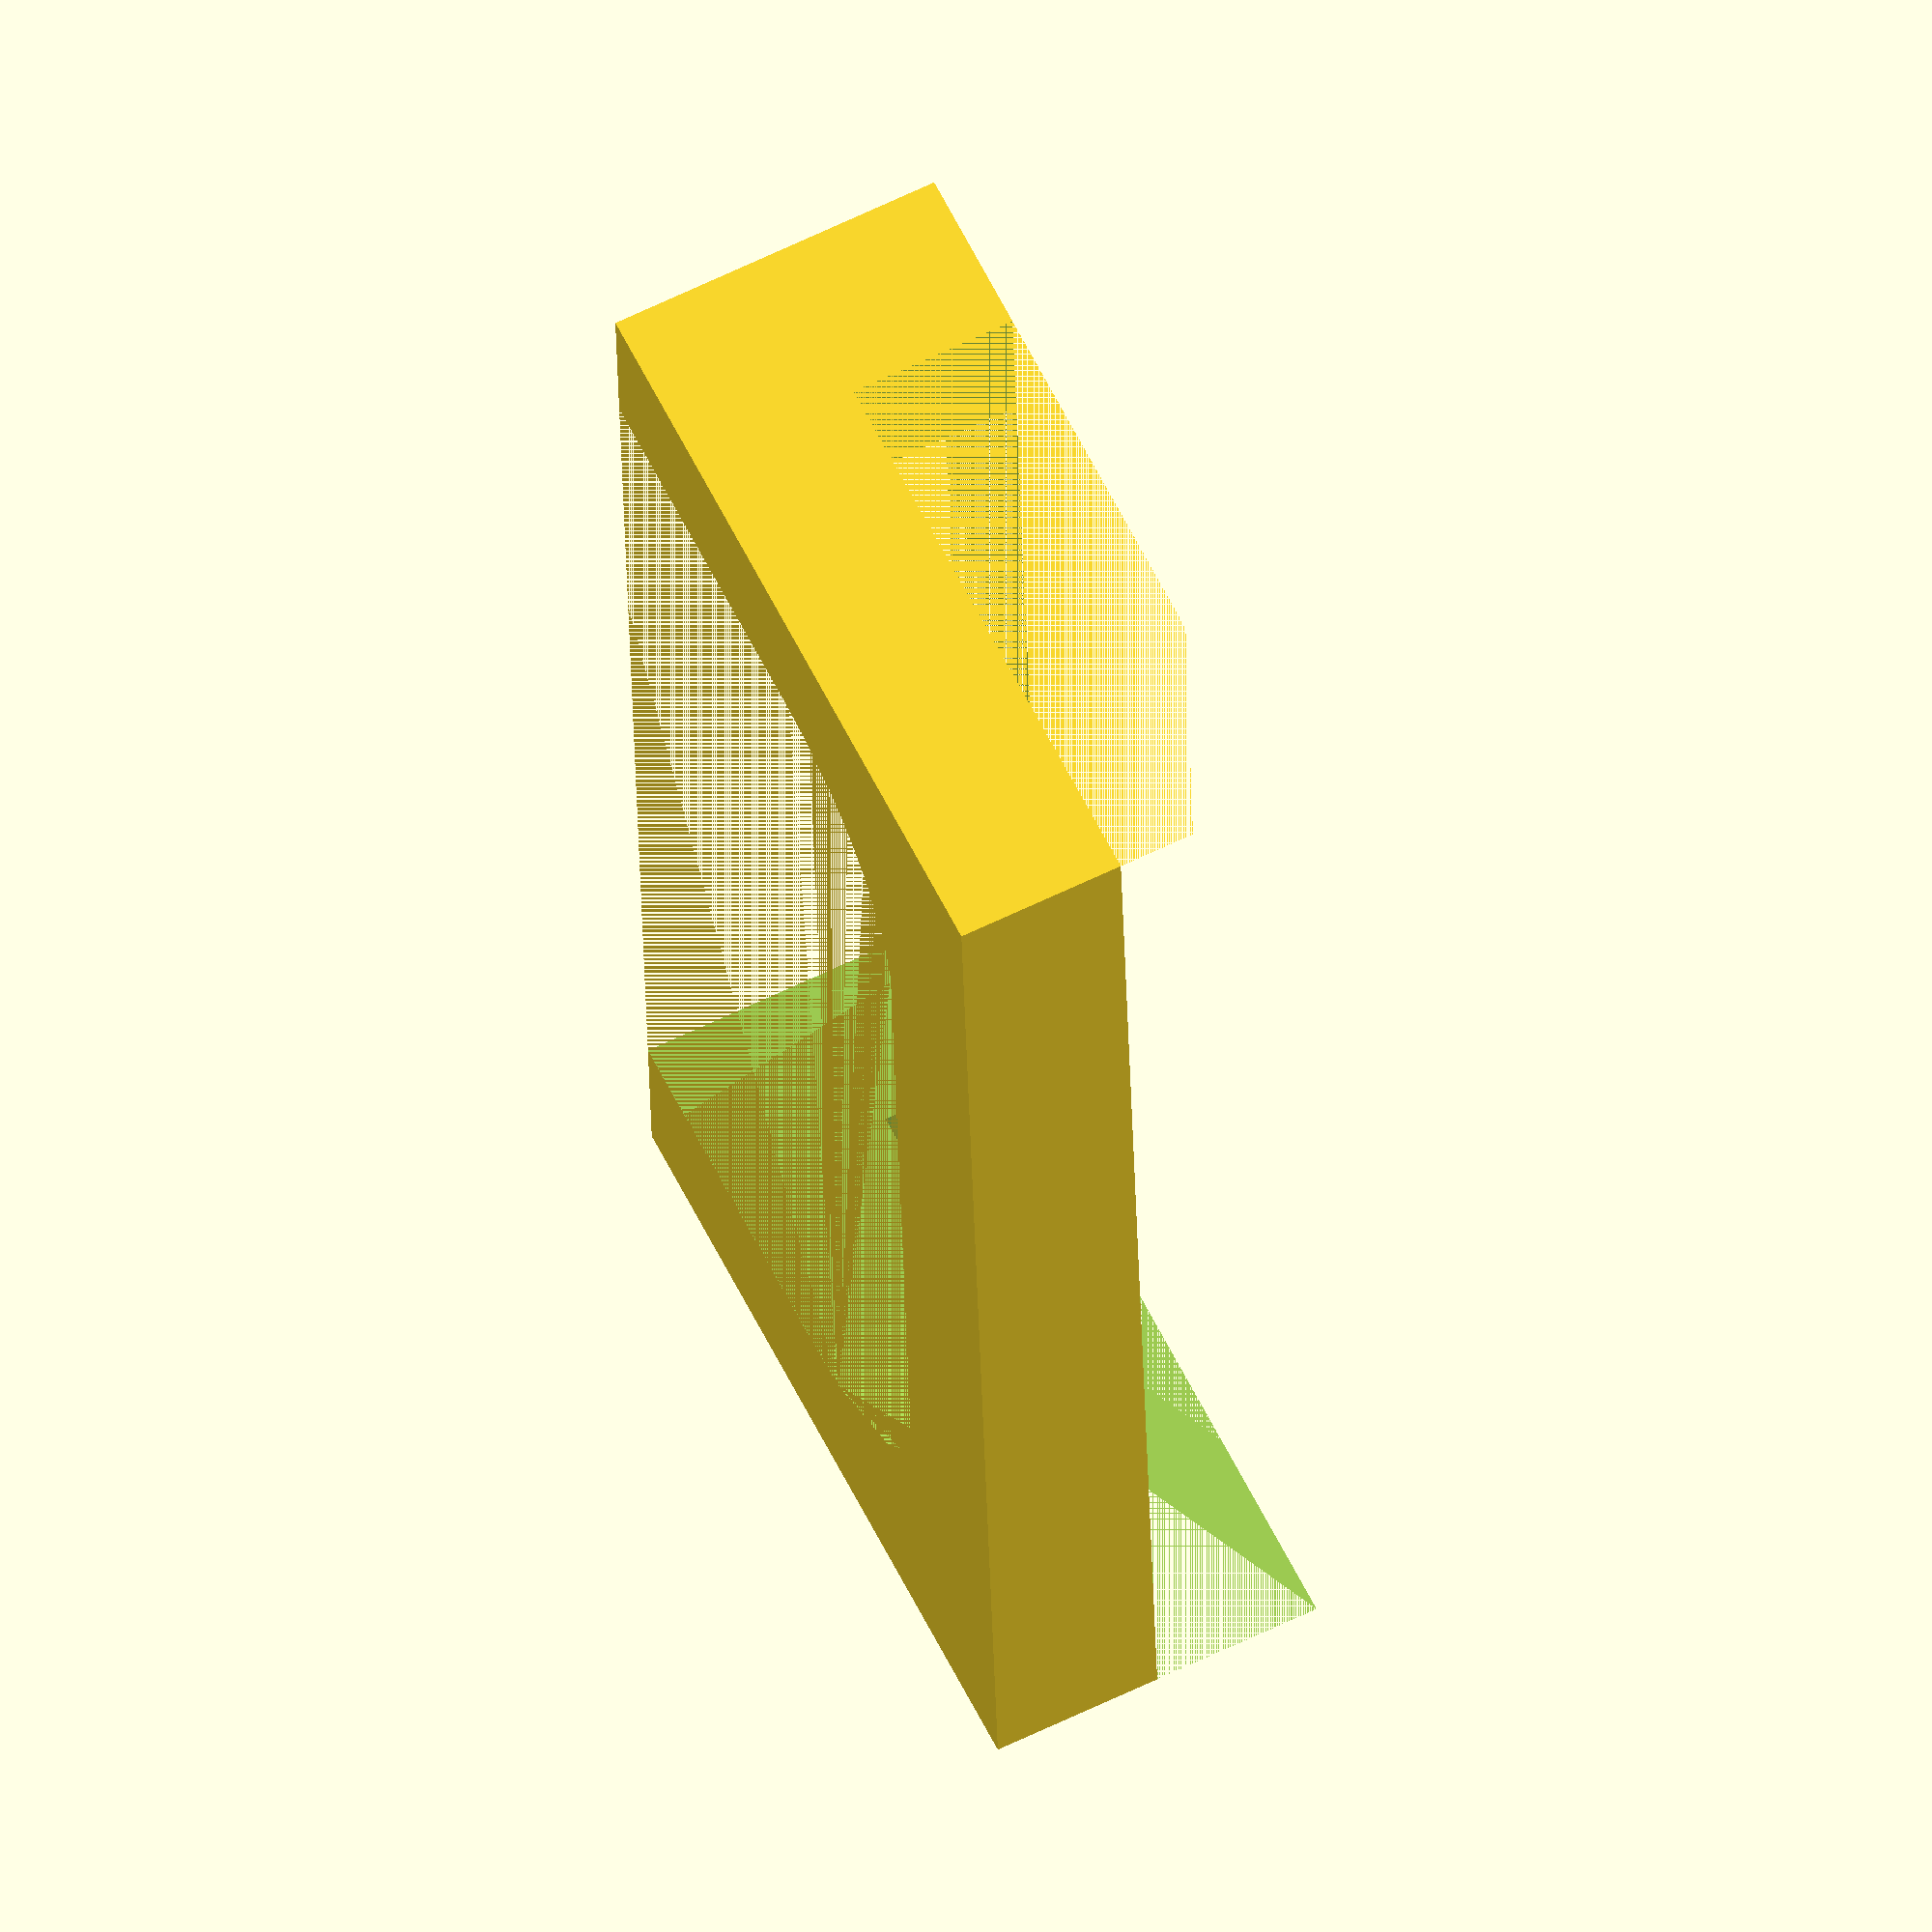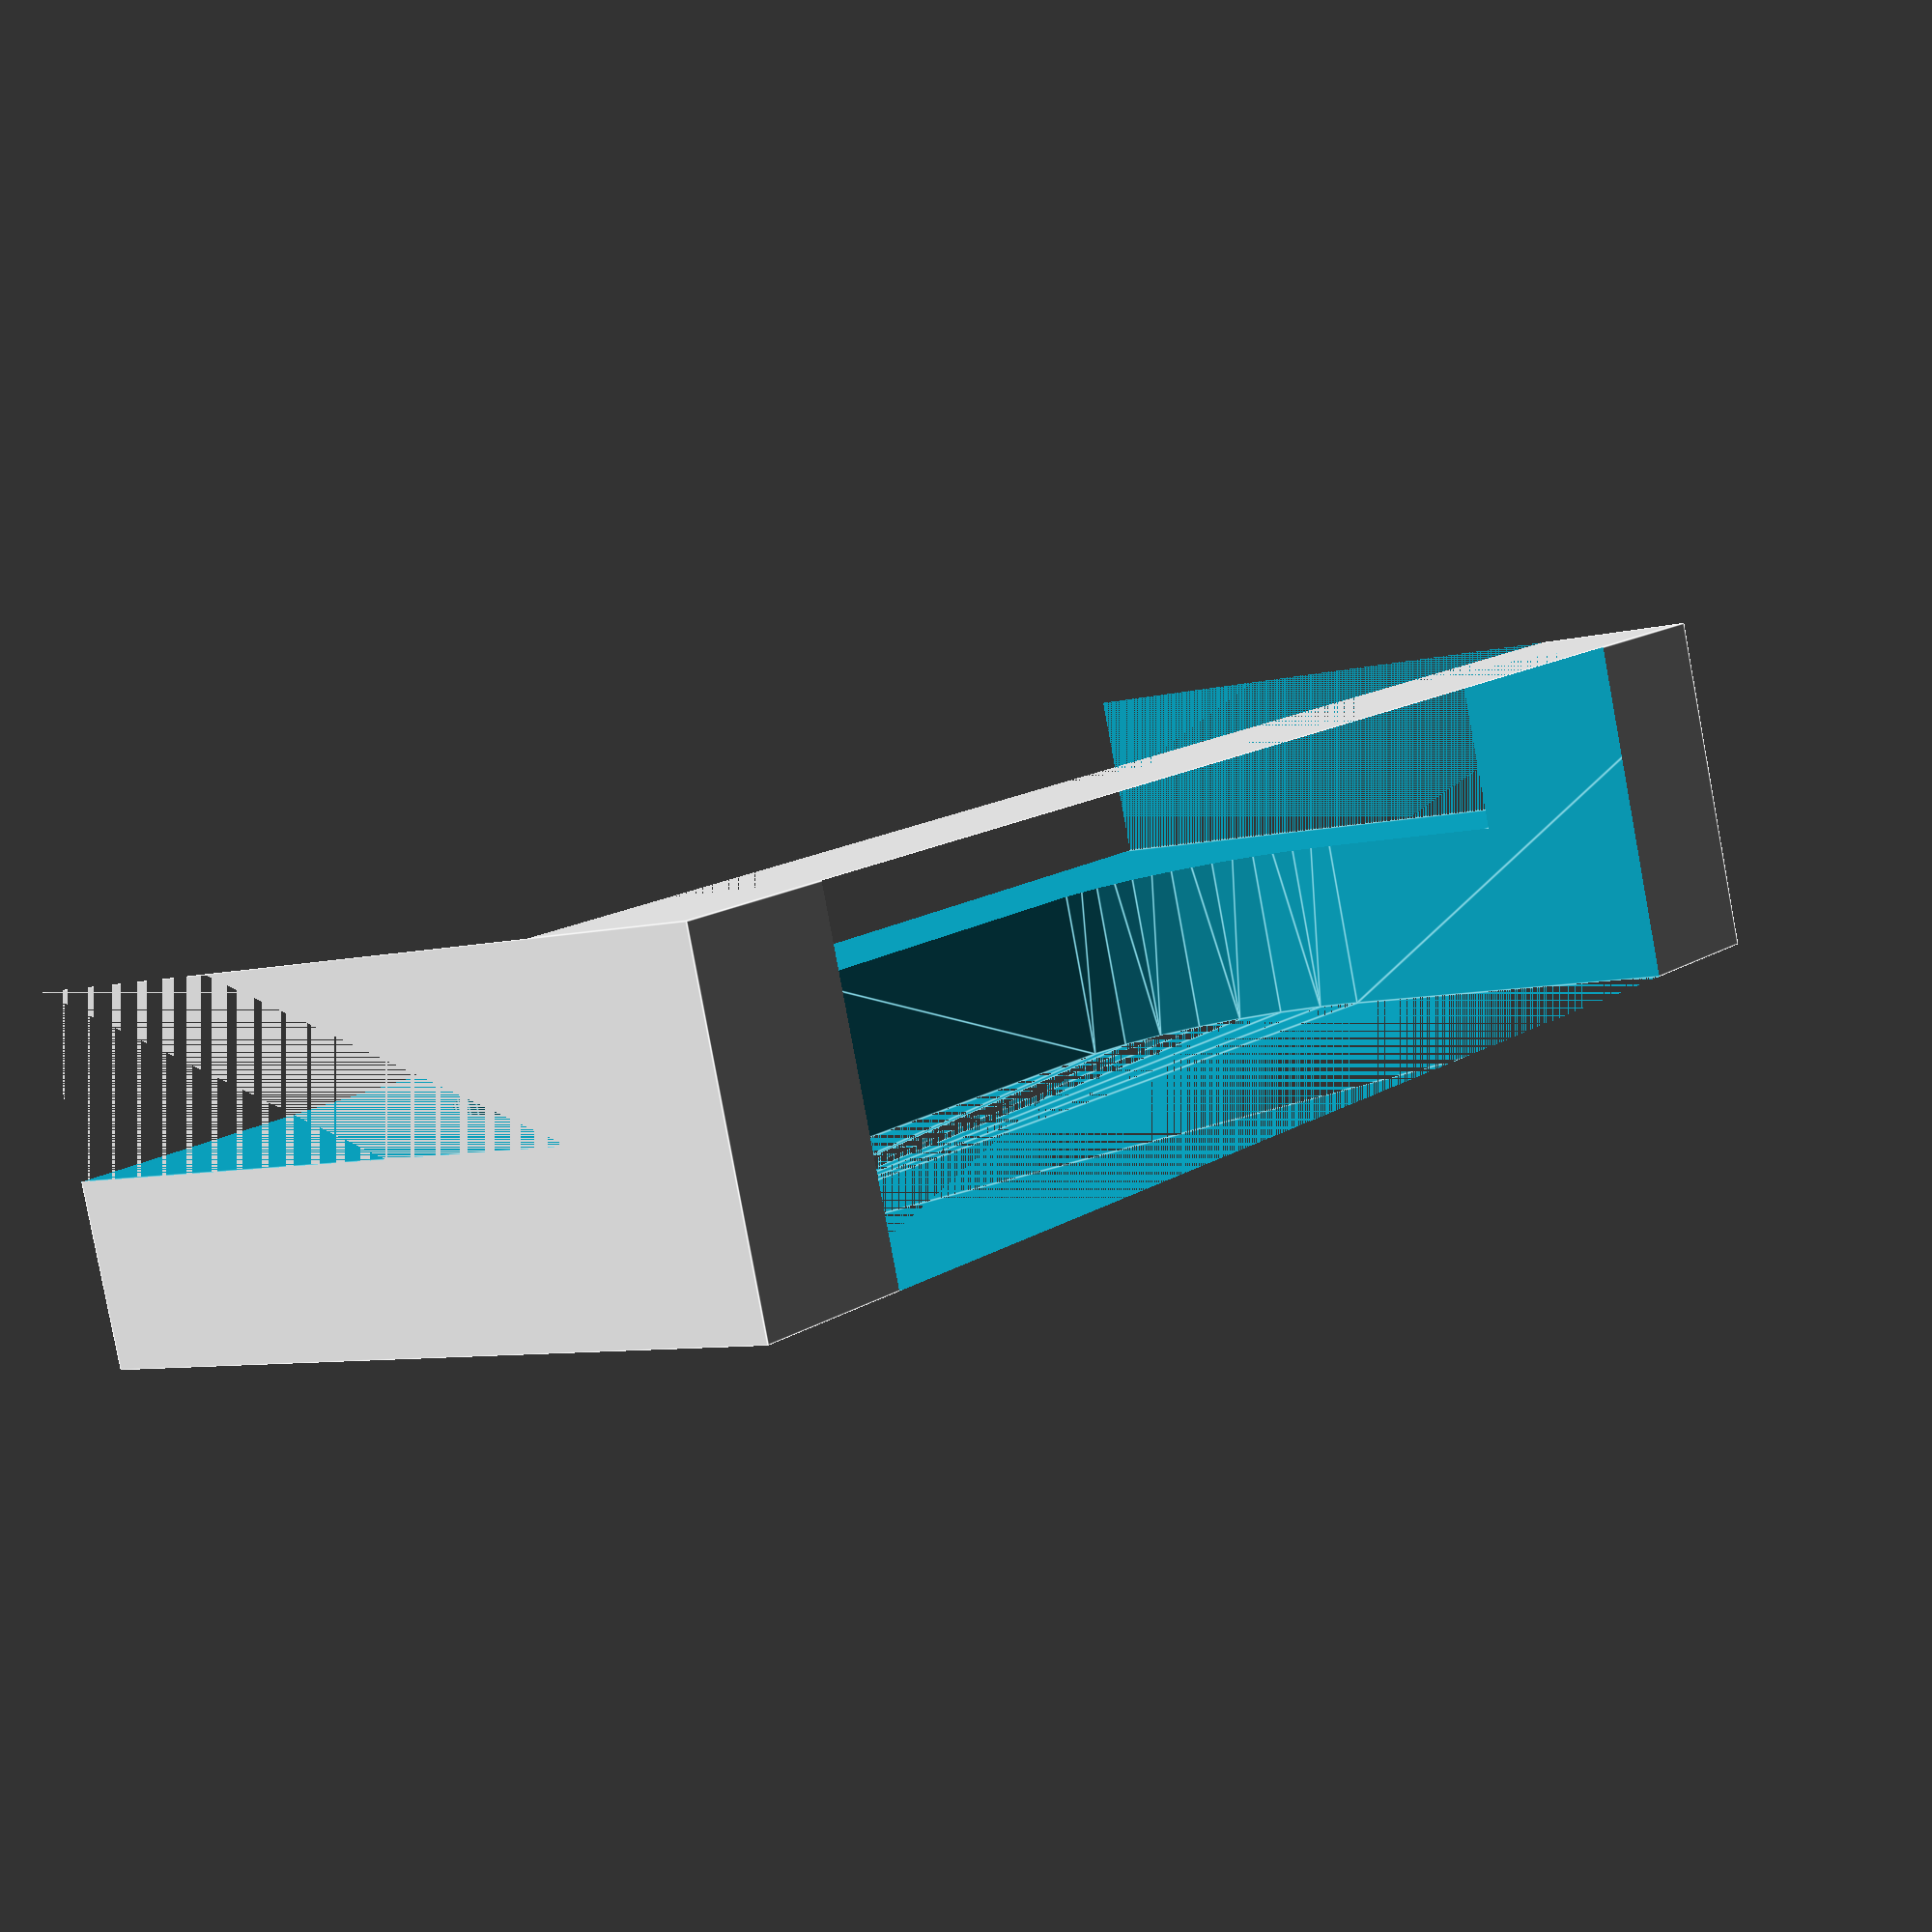
<openscad>
//Brian Check
//bcheck555(at)gmail(dot)com
//Customizable jig for mortising hinges
//roundedcube module credit https://www.youtube.com/watch?v=gKOkJWiTgAY

hingeLength=90;
hingeWidth=29;
Thick=12;
Edge=12;
cornerRadius=15;

difference(){
cube(size=[hingeLength+(Edge*2),hingeWidth+(Edge*2),Thick+Edge]);
    translate([Edge,Edge,0]){
        roundedcube(hingeLength,(hingeWidth+Edge*2),Thick+Edge,cornerRadius);
    }
    translate([0,-Edge,Thick]){
        cube(size=[hingeLength+Edge*2,(hingeWidth+Edge*2),Thick*2]);
    }
}

module roundedcube(xdim ,ydim ,zdim,rdim){
hull(){
translate([rdim,rdim,0])cylinder(h=zdim,r=rdim);
translate([xdim-rdim,rdim,0])cylinder(h=zdim,r=rdim);

translate([0,ydim,0])cube(size=[1,1,zdim]);
translate([xdim-1,ydim,0])cube(size=[1,1,zdim]);
}
}
</openscad>
<views>
elev=296.3 azim=92.8 roll=243.8 proj=o view=solid
elev=263.6 azim=307.2 roll=169.5 proj=p view=edges
</views>
